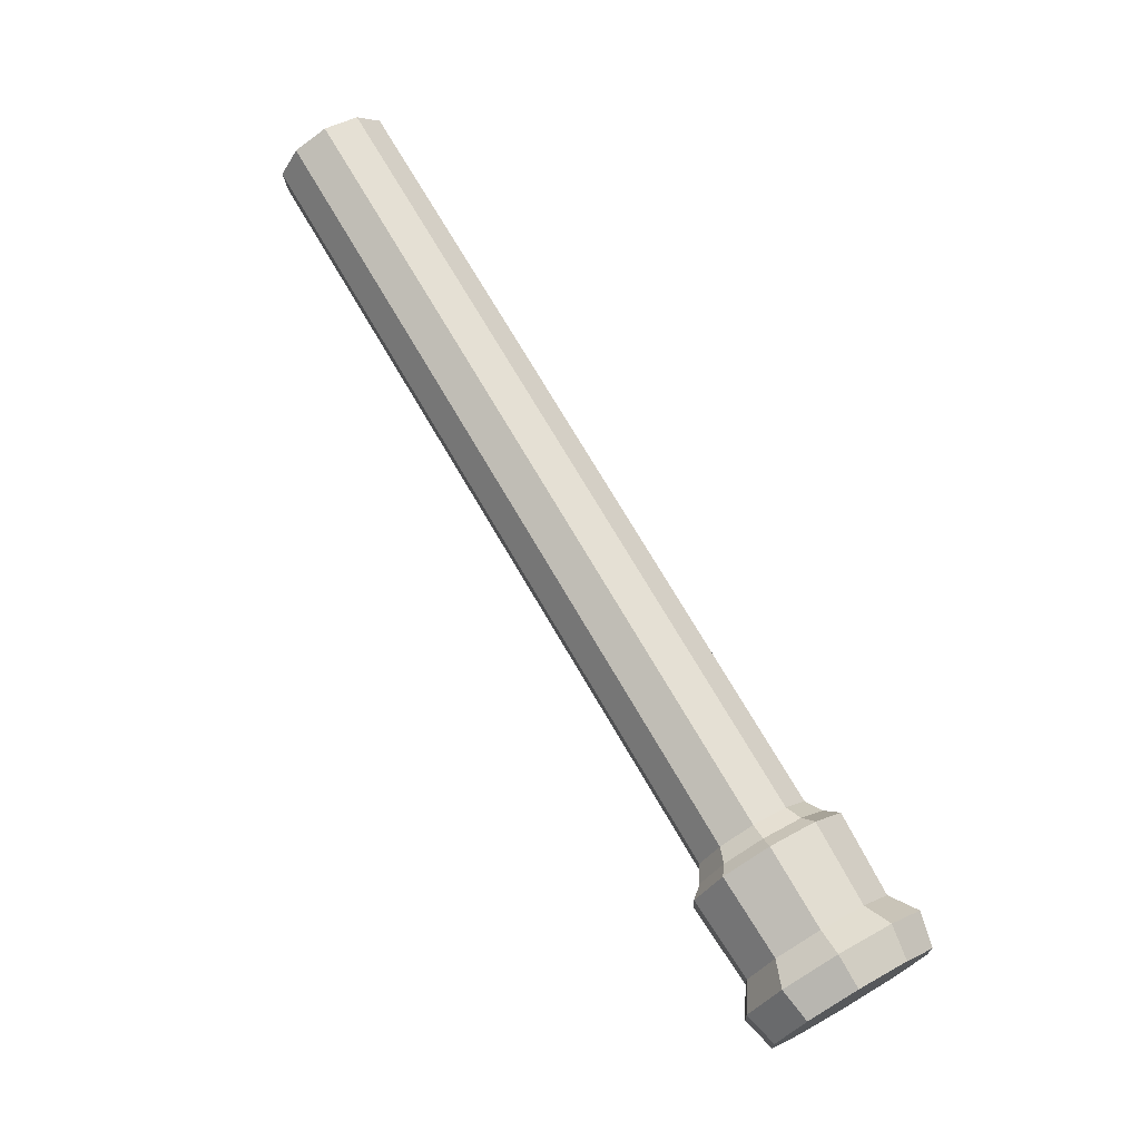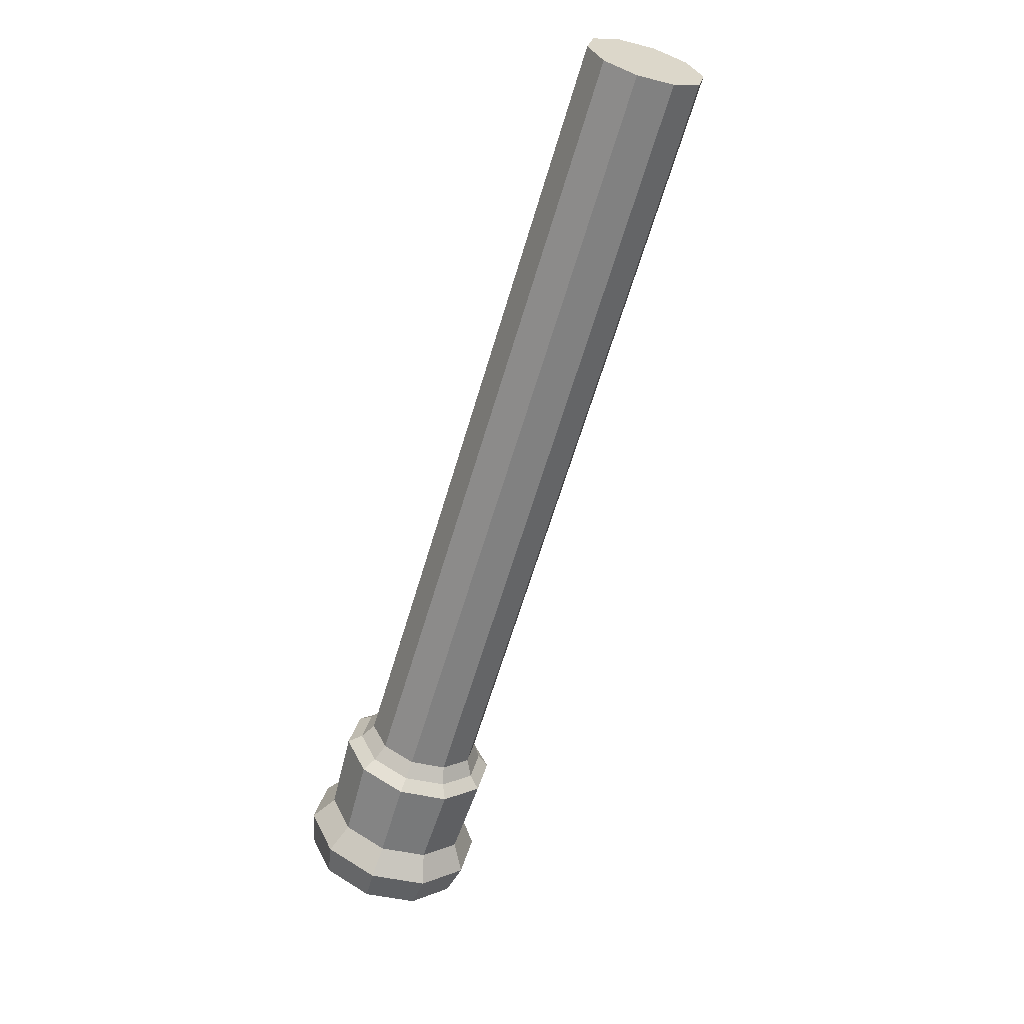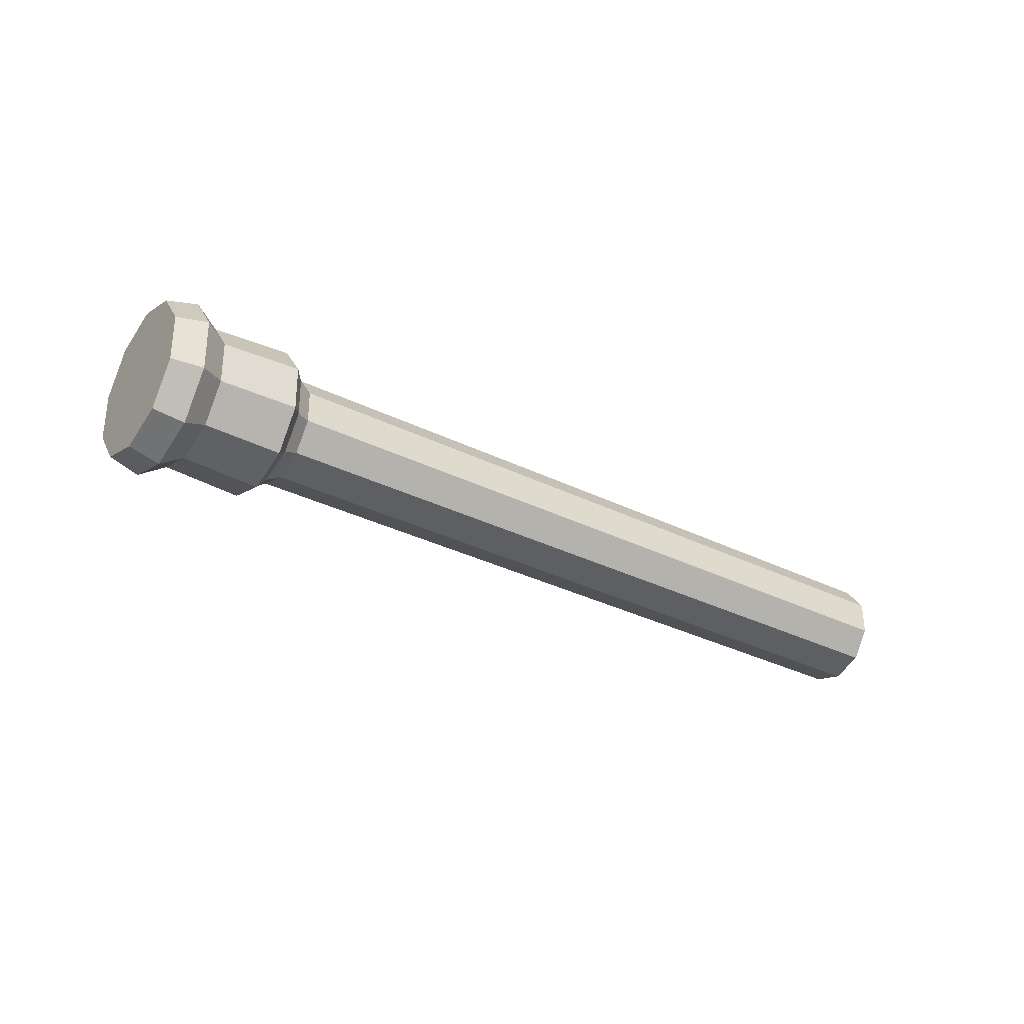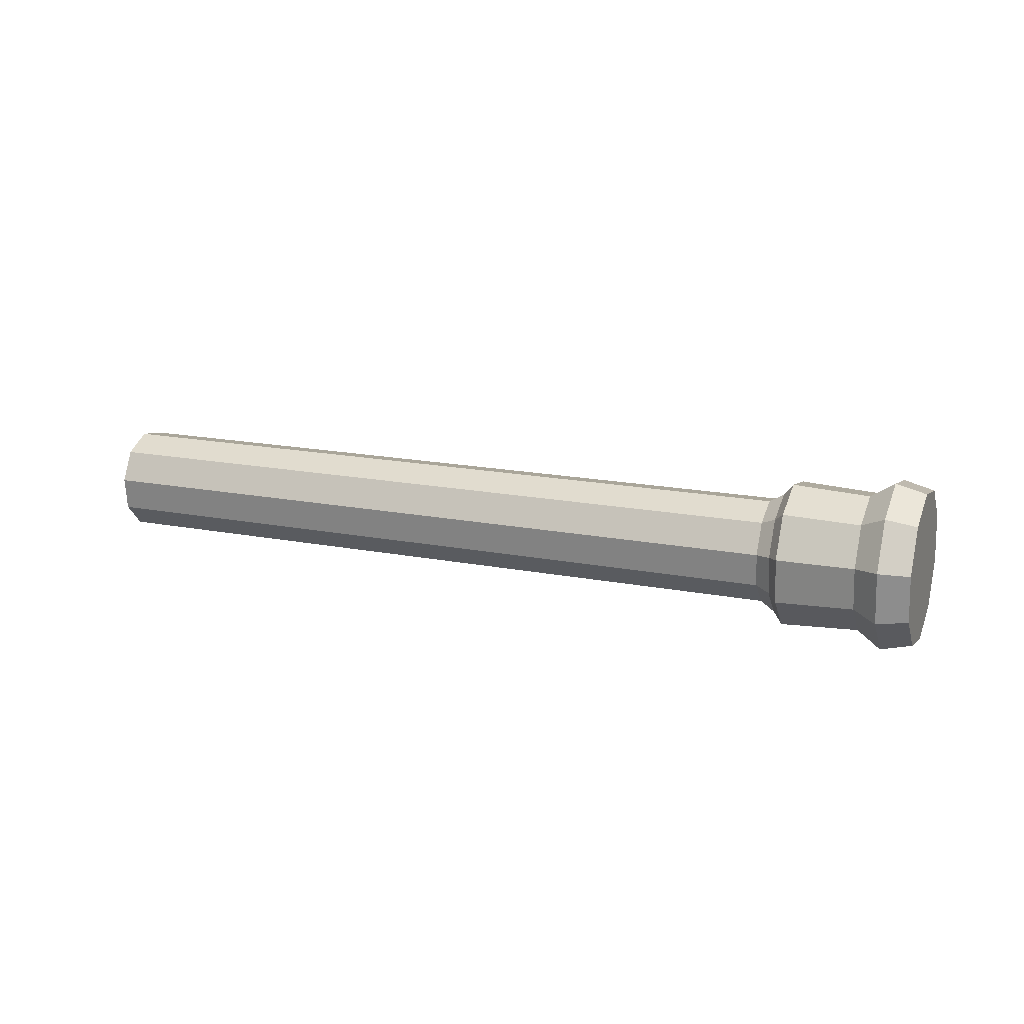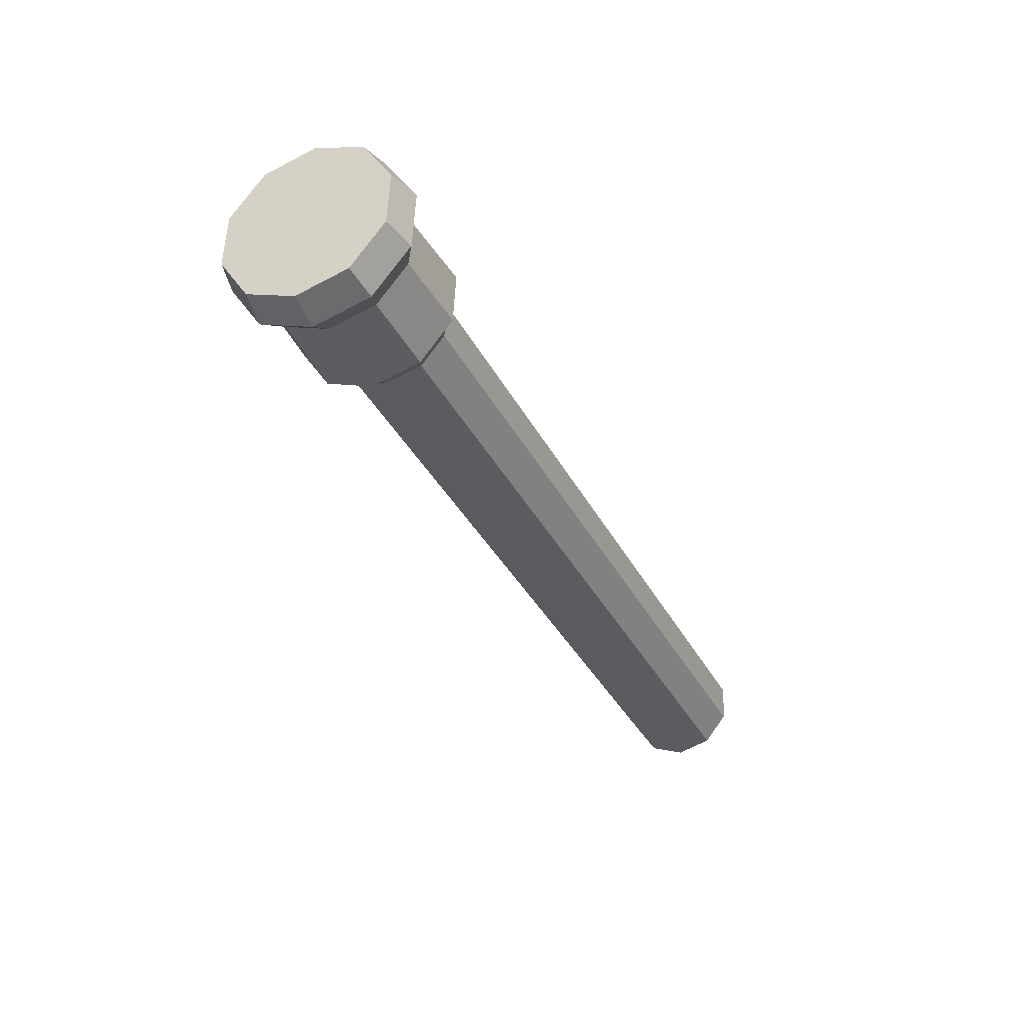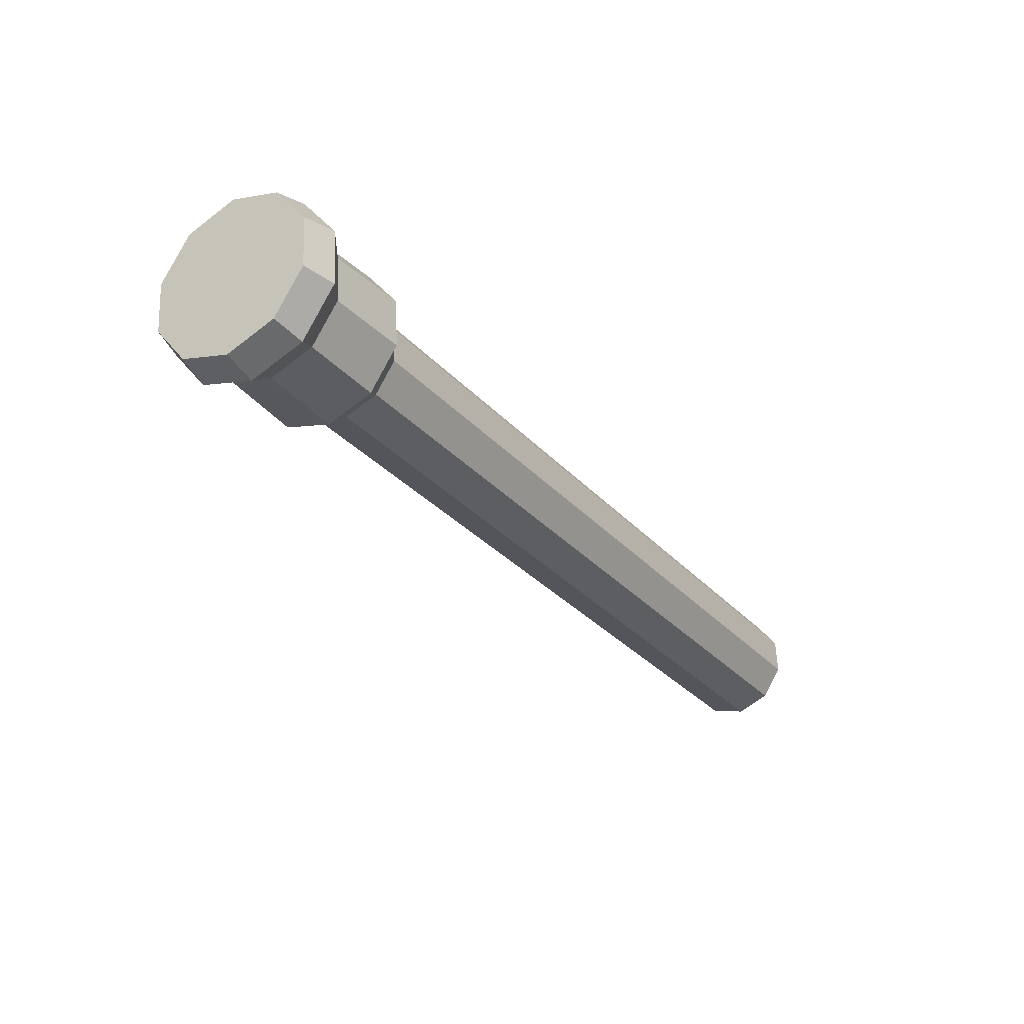
<metadata>
{"format":"obj","ext":"obj","renderer":"f3d","projection":"perspective","resolution":1024,"background":"white","views":[{"elev":41.3,"azim":-126.0,"up":"+Z"},{"elev":-34.1,"azim":69.9,"up":"+Z"},{"elev":-30.0,"azim":-60.8,"up":"+Y"},{"elev":21.5,"azim":175.1,"up":"+Y"},{"elev":-63.5,"azim":-65.1,"up":"+Z"},{"elev":-61.5,"azim":-54.6,"up":"+Z"}]}
</metadata>
<code>
o Pillar.006_Cube.016
v -130.6 -8.938 -233.9
v -132.4 -8.881 -234.8
v -130.4 -8.458 -234.3
v -132.2 -8.401 -235.2
v -130.4 -7.841 -234.3
v -132.1 -7.784 -235.2
v -130.5 -7.323 -234
v -132.3 -7.266 -234.9
v -130.7 -7.102 -233.5
v -132.5 -7.045 -234.3
v -131 -7.263 -232.9
v -132.8 -7.206 -233.8
v -131.2 -7.743 -232.6
v -133 -7.686 -233.5
v -131.2 -8.36 -232.6
v -133 -8.303 -233.5
v -131.1 -8.878 -232.9
v -132.9 -8.821 -233.8
v -130.8 -9.099 -233.4
v -132.6 -9.042 -234.3
v -132.6 -8.387 -235.4
v -132.8 -8.867 -235
v -132.6 -7.77 -235.4
v -132.7 -7.252 -235.1
v -133 -7.031 -234.6
v -133.2 -7.192 -234
v -133.4 -7.672 -233.7
v -133.5 -8.289 -233.7
v -133.3 -8.807 -234
v -133.1 -9.028 -234.5
v -142.6 -8.069 -240.3
v -142.8 -8.549 -240
v -142.6 -7.452 -240.4
v -142.7 -6.934 -240.1
v -143 -6.713 -239.5
v -143.3 -6.874 -239
v -143.4 -7.354 -238.7
v -143.5 -7.971 -238.6
v -143.3 -8.489 -239
v -143.1 -8.71 -239.5
v -142.9 -8.194 -240.9
v -143.1 -8.861 -240.4
v -142.8 -7.338 -240.9
v -143 -6.62 -240.5
v -143.4 -6.313 -239.8
v -143.8 -6.536 -239
v -144 -7.203 -238.5
v -144 -8.059 -238.5
v -143.9 -8.777 -238.9
v -143.5 -9.084 -239.7
v -145 -8.154 -242
v -145.3 -8.861 -241.5
v -145 -7.246 -242.1
v -145.2 -6.484 -241.6
v -145.6 -6.16 -240.8
v -146 -6.396 -240.1
v -146.2 -7.103 -239.6
v -146.3 -8.011 -239.5
v -146.1 -8.773 -240
v -145.7 -9.098 -240.7
v -144.3 -6.636 -241.1
v -144.7 -6.345 -240.4
v -144.4 -8.759 -241
v -144.2 -8.127 -241.4
v -145.3 -7.999 -239.2
v -145.1 -8.68 -239.6
v -145 -6.556 -239.7
v -144.2 -7.316 -241.5
v -144.8 -8.97 -240.3
v -145.3 -7.188 -239.2
v -143.8 -7.287 -238.6
v -143.8 -8.007 -238.6
v -142.9 -6.796 -240.3
v -143.2 -6.539 -239.7
v -143 -8.681 -240.2
v -142.8 -8.12 -240.6
v -143.6 -8.611 -239
v -143.5 -6.726 -239
v -142.8 -7.401 -240.6
v -143.3 -8.868 -239.6
v -144.6 -6.388 -241.4
v -144.8 -8.999 -241.4
v -145.8 -8.065 -239.2
v -145.1 -6.031 -240.6
v -144.5 -8.222 -241.9
v -145.6 -8.901 -239.6
v -145.5 -6.291 -239.7
v -144.4 -7.225 -241.9
v -145.2 -9.258 -240.5
v -145.8 -7.067 -239.2
v -137.6 -7.053 -236.2
v -137.8 -7.534 -235.9
v -136.9 -7.631 -237.6
v -137.1 -7.114 -237.3
v -137.4 -8.889 -236.7
v -137.2 -8.729 -237.2
v -137.8 -8.151 -235.8
v -137.3 -6.893 -236.7
v -137 -8.248 -237.5
v -137.7 -8.669 -236.1
v -139 -7.01 -236.9
v -138.3 -7.588 -238.2
v -138.8 -8.846 -237.3
v -139.2 -7.49 -236.5
v -138.5 -7.07 -237.9
v -138.5 -8.685 -237.9
v -139.2 -8.107 -236.5
v -138.7 -6.849 -237.4
v -138.3 -8.205 -238.2
v -139.1 -8.625 -236.8
f 1 2 4 3
f 3 4 6 5
f 5 6 8 7
f 7 8 10 9
f 9 10 12 11
f 11 12 14 13
f 13 14 16 15
f 15 16 18 17
f 4 2 22 21
f 17 18 20 19
f 19 20 2 1
f 1 3 5 7 9 11 13 15 17 19
f 104 101 36 37
f 8 6 23 24
f 6 4 21 23
f 2 20 30 22
f 20 18 29 30
f 18 16 28 29
f 16 14 27 28
f 14 12 26 27
f 12 10 25 26
f 10 8 24 25
f 72 71 47 48
f 105 102 33 34
f 106 103 40 32
f 107 104 37 38
f 108 105 34 35
f 109 106 32 31
f 110 107 38 39
f 101 108 35 36
f 102 109 31 33
f 103 110 39 40
f 84 81 54 55
f 74 73 44 45
f 76 75 42 41
f 77 72 48 49
f 78 74 45 46
f 79 76 41 43
f 80 77 49 50
f 71 78 46 47
f 73 79 43 44
f 75 80 50 42
f 51 52 60 59 58 57 56 55 54 53
f 85 82 52 51
f 86 83 58 59
f 87 84 55 56
f 88 85 51 53
f 89 86 59 60
f 90 87 56 57
f 81 88 53 54
f 82 89 60 52
f 83 90 57 58
f 48 47 70 65
f 42 50 69 63
f 44 43 68 61
f 47 46 67 70
f 50 49 66 69
f 43 41 64 68
f 46 45 62 67
f 49 48 65 66
f 41 42 63 64
f 45 44 61 62
f 32 40 80 75
f 34 33 79 73
f 37 36 78 71
f 40 39 77 80
f 33 31 76 79
f 36 35 74 78
f 39 38 72 77
f 31 32 75 76
f 35 34 73 74
f 38 37 71 72
f 65 70 90 83
f 63 69 89 82
f 61 68 88 81
f 70 67 87 90
f 69 66 86 89
f 68 64 85 88
f 67 62 84 87
f 66 65 83 86
f 64 63 82 85
f 62 61 81 84
f 30 29 100 95
f 23 21 99 93
f 26 25 98 91
f 29 28 97 100
f 21 22 96 99
f 25 24 94 98
f 28 27 92 97
f 22 30 95 96
f 24 23 93 94
f 27 26 91 92
f 95 100 110 103
f 93 99 109 102
f 91 98 108 101
f 100 97 107 110
f 99 96 106 109
f 98 94 105 108
f 97 92 104 107
f 96 95 103 106
f 94 93 102 105
f 92 91 101 104

</code>
